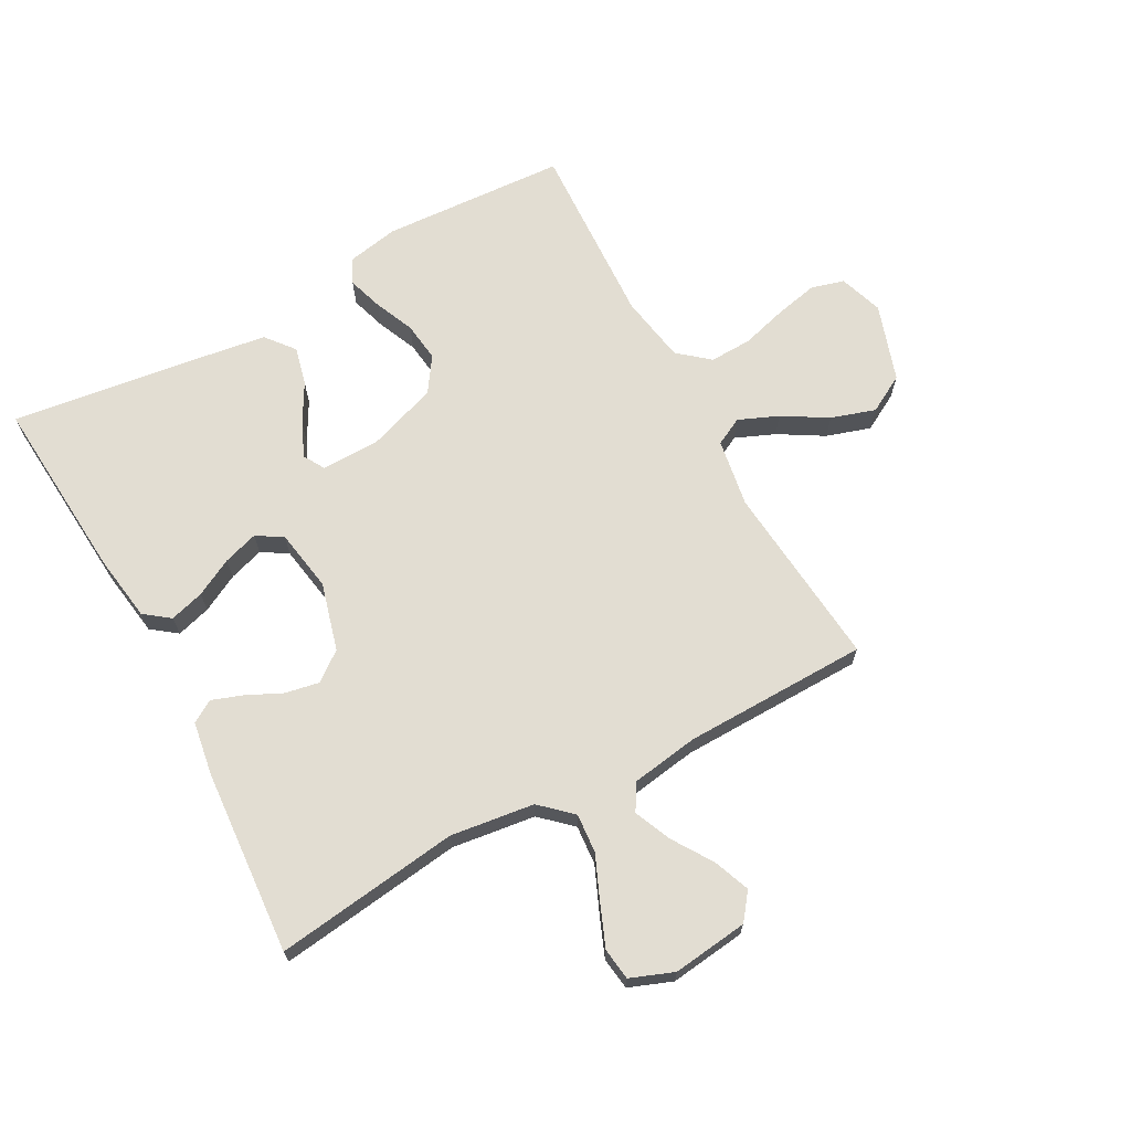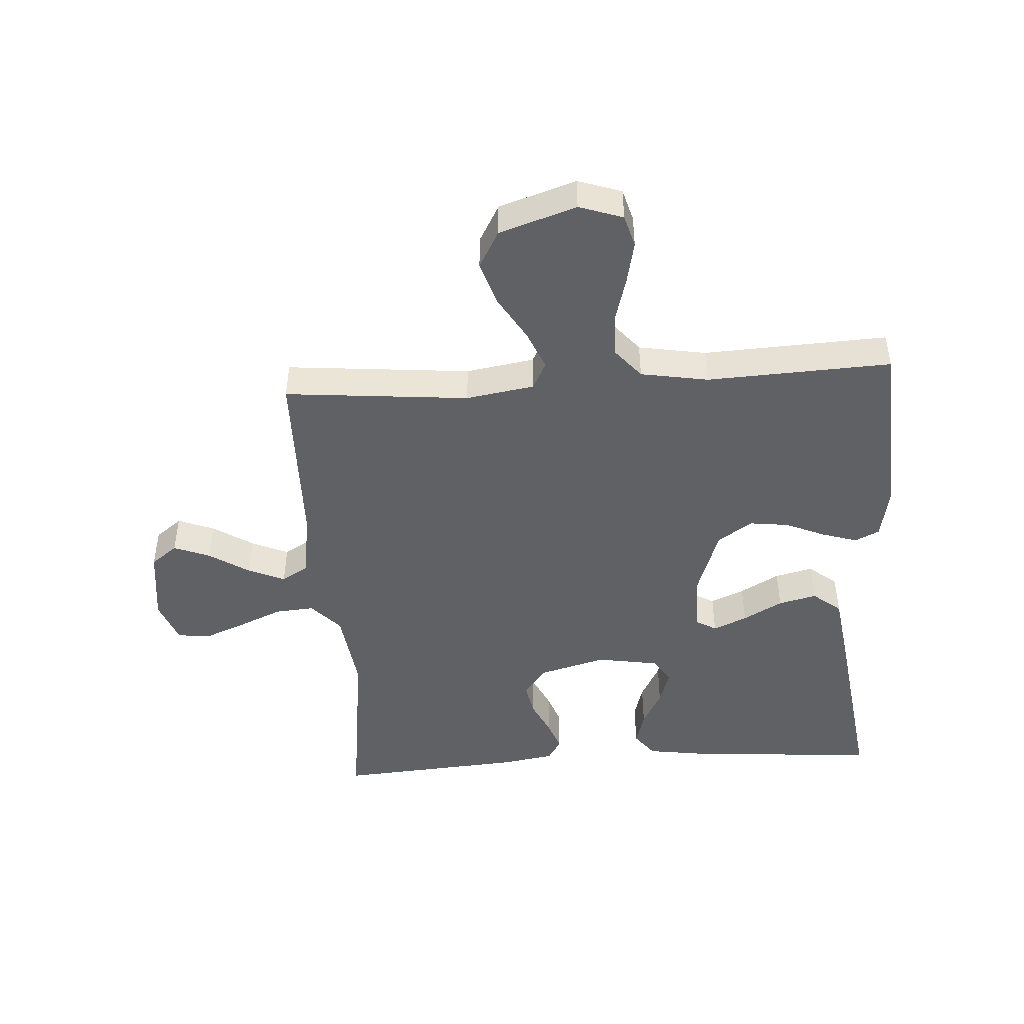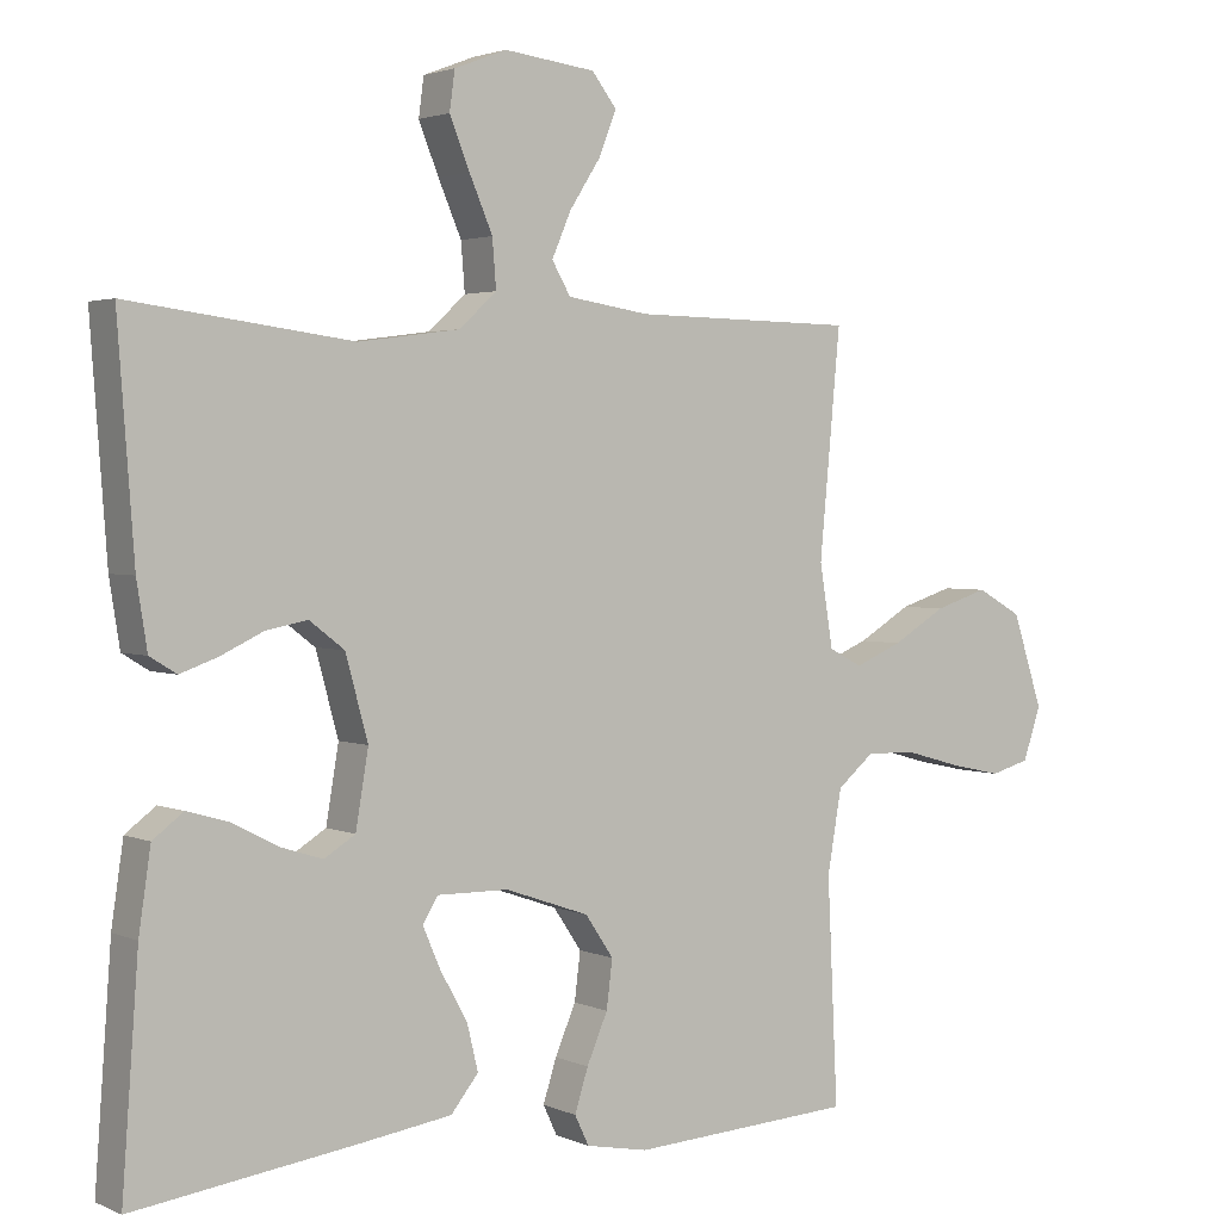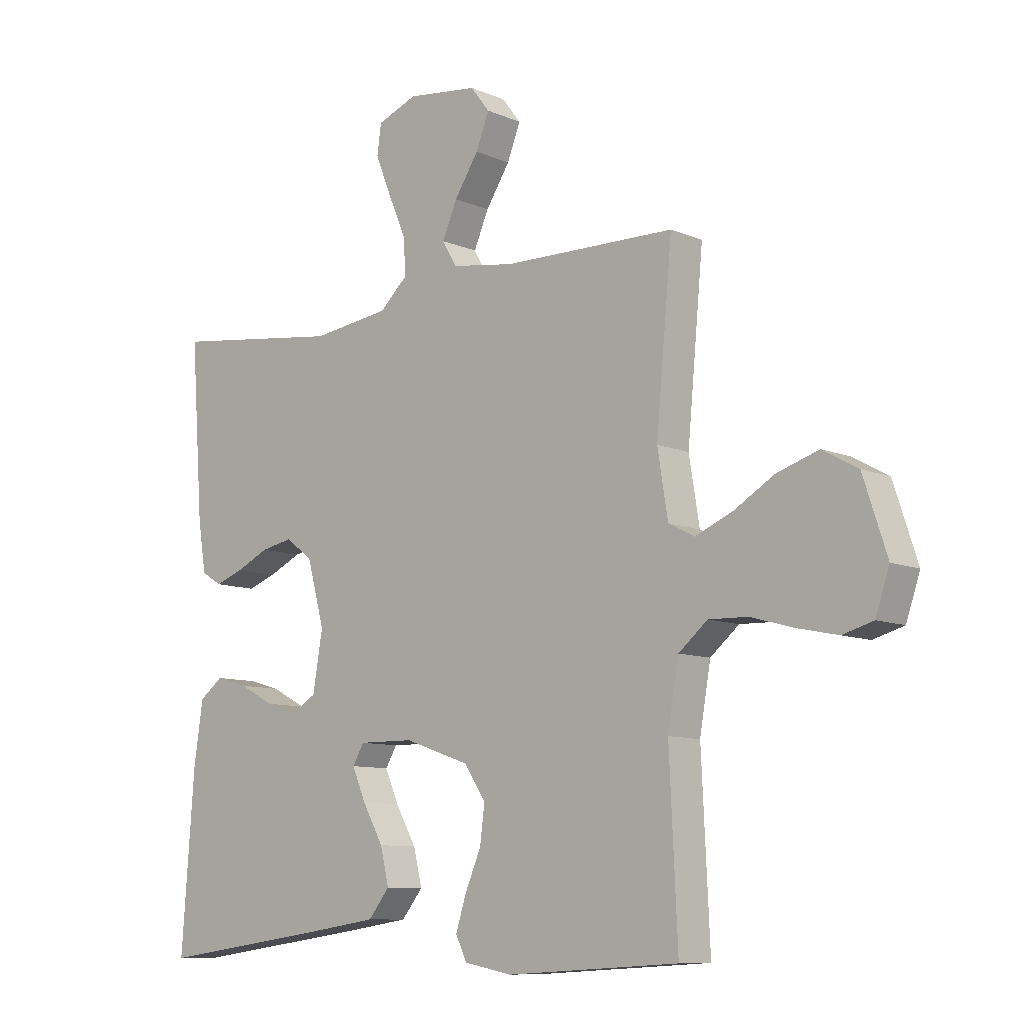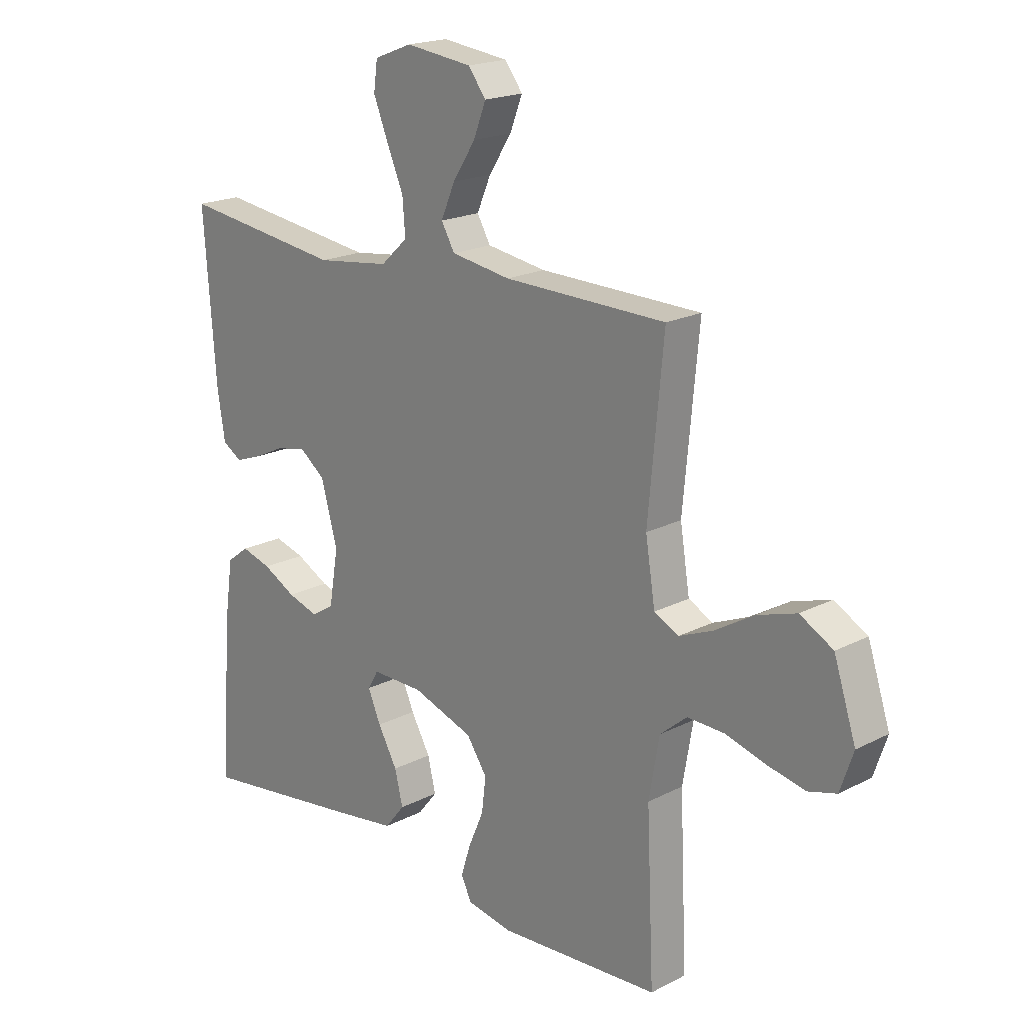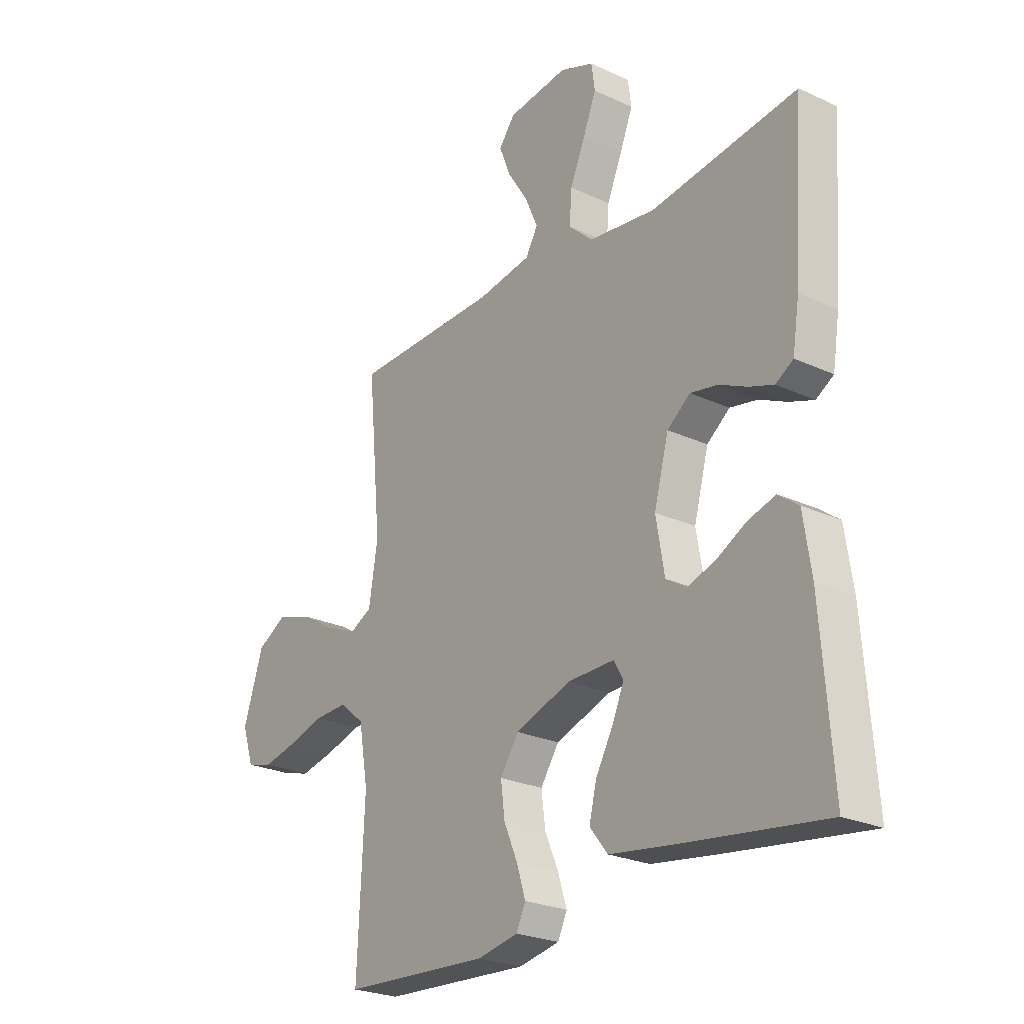
<metadata>
{"format":"obj","ext":"obj","renderer":"f3d","projection":"perspective","resolution":1024,"background":"white","views":[{"elev":68.2,"azim":-28.6,"up":"+Y"},{"elev":-46.4,"azim":93.7,"up":"+Y"},{"elev":2.5,"azim":-34.4,"up":"+Z"},{"elev":-9.5,"azim":42.0,"up":"+Z"},{"elev":19.4,"azim":46.1,"up":"+Z"},{"elev":-24.9,"azim":-127.0,"up":"+Z"}]}
</metadata>
<code>
v 0.5 0.07 -0.5
v 0.2 0.07 -0.518
v 0.116 0.07 -0.502
v 0.097 0.07 -0.462
v 0.115 0.07 -0.405
v 0.143 0.07 -0.34
v 0.151 0.07 -0.276
v 0.113 0.07 -0.22
v 0 0.07 -0.181
v -0.096 0.07 -0.18
v -0.116 0.07 -0.214
v -0.092 0.07 -0.269
v -0.056 0.07 -0.333
v -0.041 0.07 -0.395
v -0.078 0.07 -0.441
v -0.2 0.07 -0.459
v -0.5 0.07 -0.5
v -0.478 0.07 -0.2
v -0.462 0.07 -0.092
v -0.421 0.07 -0.061
v -0.365 0.07 -0.077
v -0.304 0.07 -0.109
v -0.247 0.07 -0.127
v -0.205 0.07 -0.101
v -0.188 0.07 0
v -0.218 0.07 0.11
v -0.265 0.07 0.146
v -0.321 0.07 0.135
v -0.378 0.07 0.108
v -0.428 0.07 0.09
v -0.464 0.07 0.112
v -0.478 0.07 0.2
v -0.5 0.07 0.5
v -0.2 0.07 0.461
v -0.064 0.07 0.479
v -0.014 0.07 0.525
v -0.019 0.07 0.589
v -0.05 0.07 0.661
v -0.077 0.07 0.728
v -0.07 0.07 0.78
v 0 0.07 0.807
v 0.123 0.07 0.792
v 0.156 0.07 0.749
v 0.133 0.07 0.69
v 0.091 0.07 0.625
v 0.065 0.07 0.565
v 0.09 0.07 0.522
v 0.2 0.07 0.505
v 0.5 0.07 0.5
v 0.472 0.07 0.2
v 0.49 0.07 0.089
v 0.535 0.07 0.066
v 0.599 0.07 0.093
v 0.671 0.07 0.136
v 0.743 0.07 0.159
v 0.804 0.07 0.125
v 0.845 0.07 0
v 0.821 0.07 -0.071
v 0.768 0.07 -0.086
v 0.698 0.07 -0.071
v 0.623 0.07 -0.05
v 0.555 0.07 -0.048
v 0.505 0.07 -0.09
v 0.486 0.07 -0.2
v 0.5 0 -0.5
v 0.2 0 -0.518
v 0.116 0 -0.502
v 0.097 0 -0.462
v 0.115 0 -0.405
v 0.143 0 -0.34
v 0.151 0 -0.276
v 0.113 0 -0.22
v 0 0 -0.181
v -0.096 0 -0.18
v -0.116 0 -0.214
v -0.092 0 -0.269
v -0.056 0 -0.333
v -0.041 0 -0.395
v -0.078 0 -0.441
v -0.2 0 -0.459
v -0.5 0 -0.5
v -0.478 0 -0.2
v -0.462 0 -0.092
v -0.421 0 -0.061
v -0.365 0 -0.077
v -0.304 0 -0.109
v -0.247 0 -0.127
v -0.205 0 -0.101
v -0.188 0 0
v -0.218 0 0.11
v -0.265 0 0.146
v -0.321 0 0.135
v -0.378 0 0.108
v -0.428 0 0.09
v -0.464 0 0.112
v -0.478 0 0.2
v -0.5 0 0.5
v -0.2 0 0.461
v -0.064 0 0.479
v -0.014 0 0.525
v -0.019 0 0.589
v -0.05 0 0.661
v -0.077 0 0.728
v -0.07 0 0.78
v 0 0 0.807
v 0.123 0 0.792
v 0.156 0 0.749
v 0.133 0 0.69
v 0.091 0 0.625
v 0.065 0 0.565
v 0.09 0 0.522
v 0.2 0 0.505
v 0.5 0 0.5
v 0.472 0 0.2
v 0.49 0 0.089
v 0.535 0 0.066
v 0.599 0 0.093
v 0.671 0 0.136
v 0.743 0 0.159
v 0.804 0 0.125
v 0.845 0 0
v 0.821 0 -0.071
v 0.768 0 -0.086
v 0.698 0 -0.071
v 0.623 0 -0.05
v 0.555 0 -0.048
v 0.505 0 -0.09
v 0.486 0 -0.2
f 59 60 61
f 58 59 61
f 57 58 61
f 56 57 61
f 55 56 61
f 54 55 61
f 53 54 61
f 52 53 61 62
f 51 52 62 63
f 48 49 50
f 51 63 64
f 50 51 64
f 48 50 64
f 47 48 64
f 43 44 45
f 42 43 45
f 41 42 45
f 40 41 45
f 39 40 45
f 38 39 45
f 37 38 45
f 36 37 45 46
f 47 64 1
f 46 47 1
f 36 46 1
f 35 36 1
f 32 33 34
f 31 32 34
f 30 31 34
f 29 30 34
f 28 29 34
f 20 21 22
f 19 20 22
f 18 19 22
f 17 18 22
f 16 17 22
f 15 16 22
f 14 15 22
f 13 14 22
f 12 13 22
f 11 12 22 23
f 10 11 23 24
f 4 5 6
f 3 4 6
f 2 3 6
f 1 2 6
f 1 6 7
f 35 1 7 8
f 27 28 34 35
f 26 27 35
f 35 8 9
f 26 35 9
f 25 26 9
f 9 10 24 25
f 125 124 123
f 125 123 122
f 125 122 121
f 125 121 120
f 125 120 119
f 125 119 118
f 125 118 117
f 126 125 117 116
f 127 126 116 115
f 114 113 112
f 128 127 115
f 128 115 114
f 128 114 112
f 128 112 111
f 109 108 107
f 109 107 106
f 109 106 105
f 109 105 104
f 109 104 103
f 109 103 102
f 109 102 101
f 110 109 101 100
f 65 128 111
f 65 111 110
f 65 110 100
f 65 100 99
f 98 97 96
f 98 96 95
f 98 95 94
f 98 94 93
f 98 93 92
f 86 85 84
f 86 84 83
f 86 83 82
f 86 82 81
f 86 81 80
f 86 80 79
f 86 79 78
f 86 78 77
f 86 77 76
f 87 86 76 75
f 88 87 75 74
f 70 69 68
f 70 68 67
f 70 67 66
f 70 66 65
f 71 70 65
f 72 71 65 99
f 99 98 92 91
f 99 91 90
f 73 72 99
f 73 99 90
f 73 90 89
f 89 88 74 73
f 1 65 66 2
f 2 66 67 3
f 3 67 68 4
f 4 68 69 5
f 5 69 70 6
f 6 70 71 7
f 7 71 72 8
f 8 72 73 9
f 9 73 74 10
f 10 74 75 11
f 11 75 76 12
f 12 76 77 13
f 13 77 78 14
f 14 78 79 15
f 15 79 80 16
f 16 80 81 17
f 17 81 82 18
f 18 82 83 19
f 19 83 84 20
f 20 84 85 21
f 21 85 86 22
f 22 86 87 23
f 23 87 88 24
f 24 88 89 25
f 25 89 90 26
f 26 90 91 27
f 27 91 92 28
f 28 92 93 29
f 29 93 94 30
f 30 94 95 31
f 31 95 96 32
f 32 96 97 33
f 33 97 98 34
f 34 98 99 35
f 35 99 100 36
f 36 100 101 37
f 37 101 102 38
f 38 102 103 39
f 39 103 104 40
f 40 104 105 41
f 41 105 106 42
f 42 106 107 43
f 43 107 108 44
f 44 108 109 45
f 45 109 110 46
f 46 110 111 47
f 47 111 112 48
f 48 112 113 49
f 49 113 114 50
f 50 114 115 51
f 51 115 116 52
f 52 116 117 53
f 53 117 118 54
f 54 118 119 55
f 55 119 120 56
f 56 120 121 57
f 57 121 122 58
f 58 122 123 59
f 59 123 124 60
f 60 124 125 61
f 61 125 126 62
f 62 126 127 63
f 63 127 128 64
f 64 128 65 1

</code>
